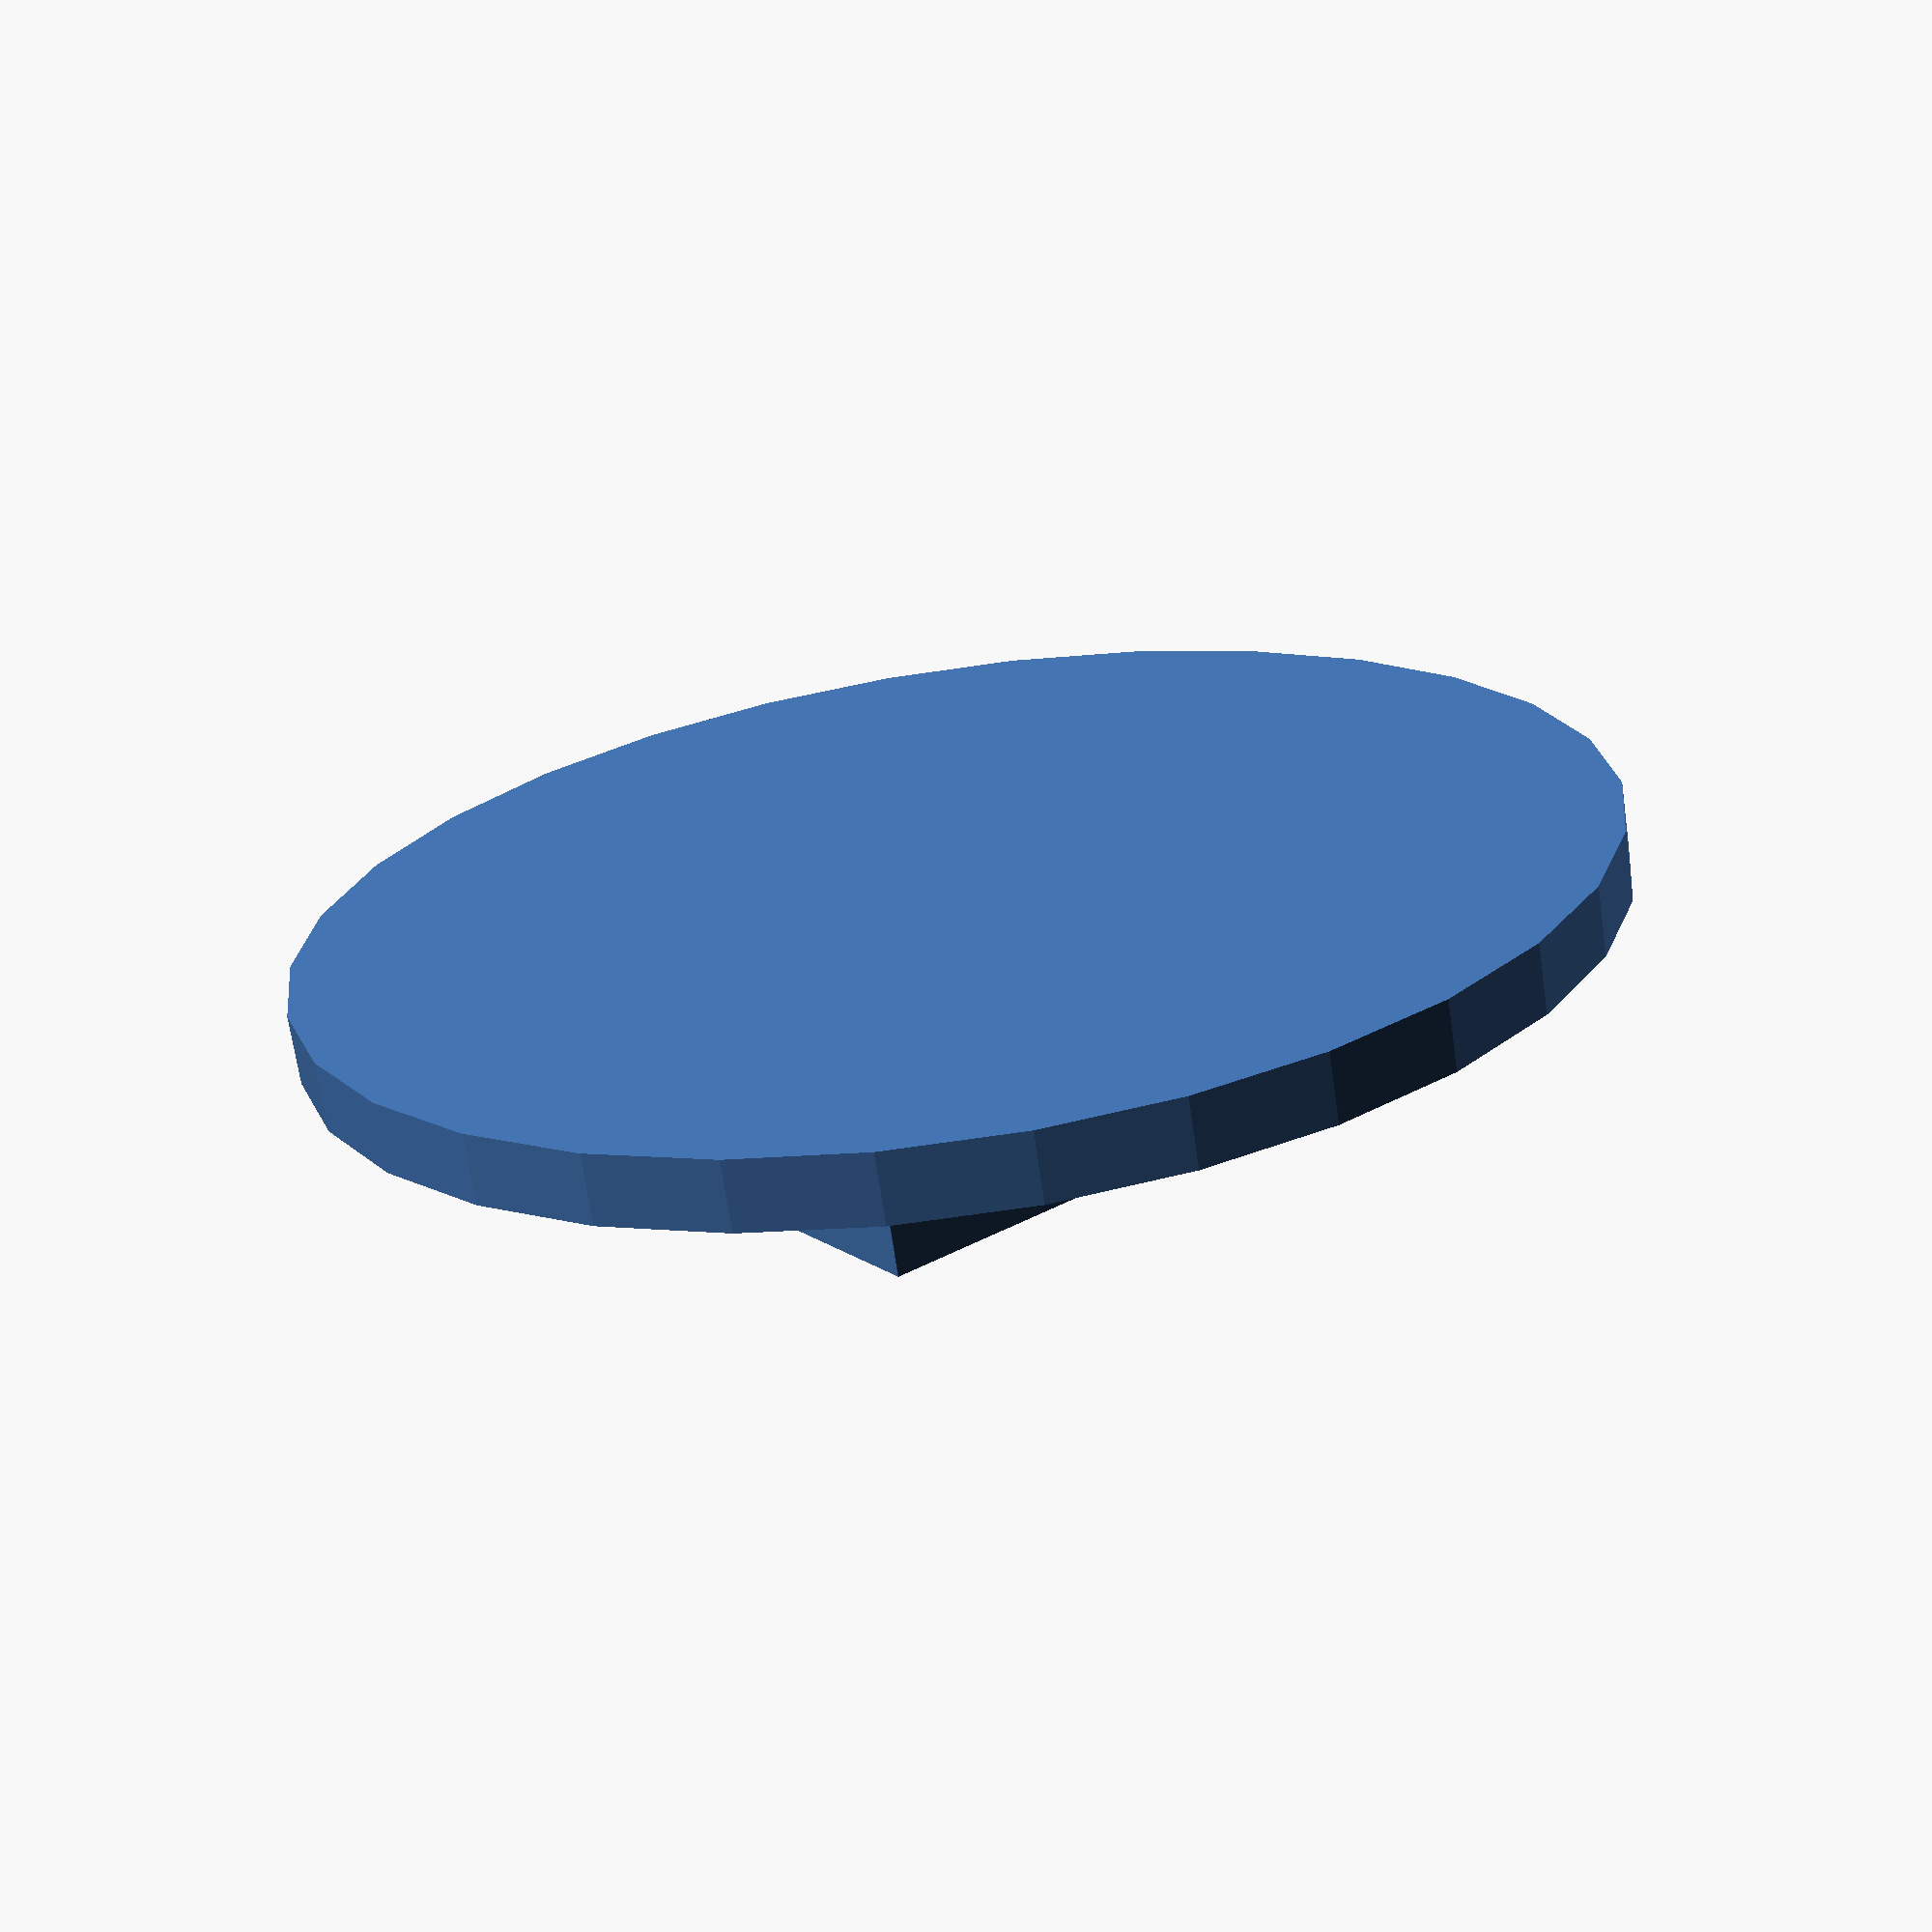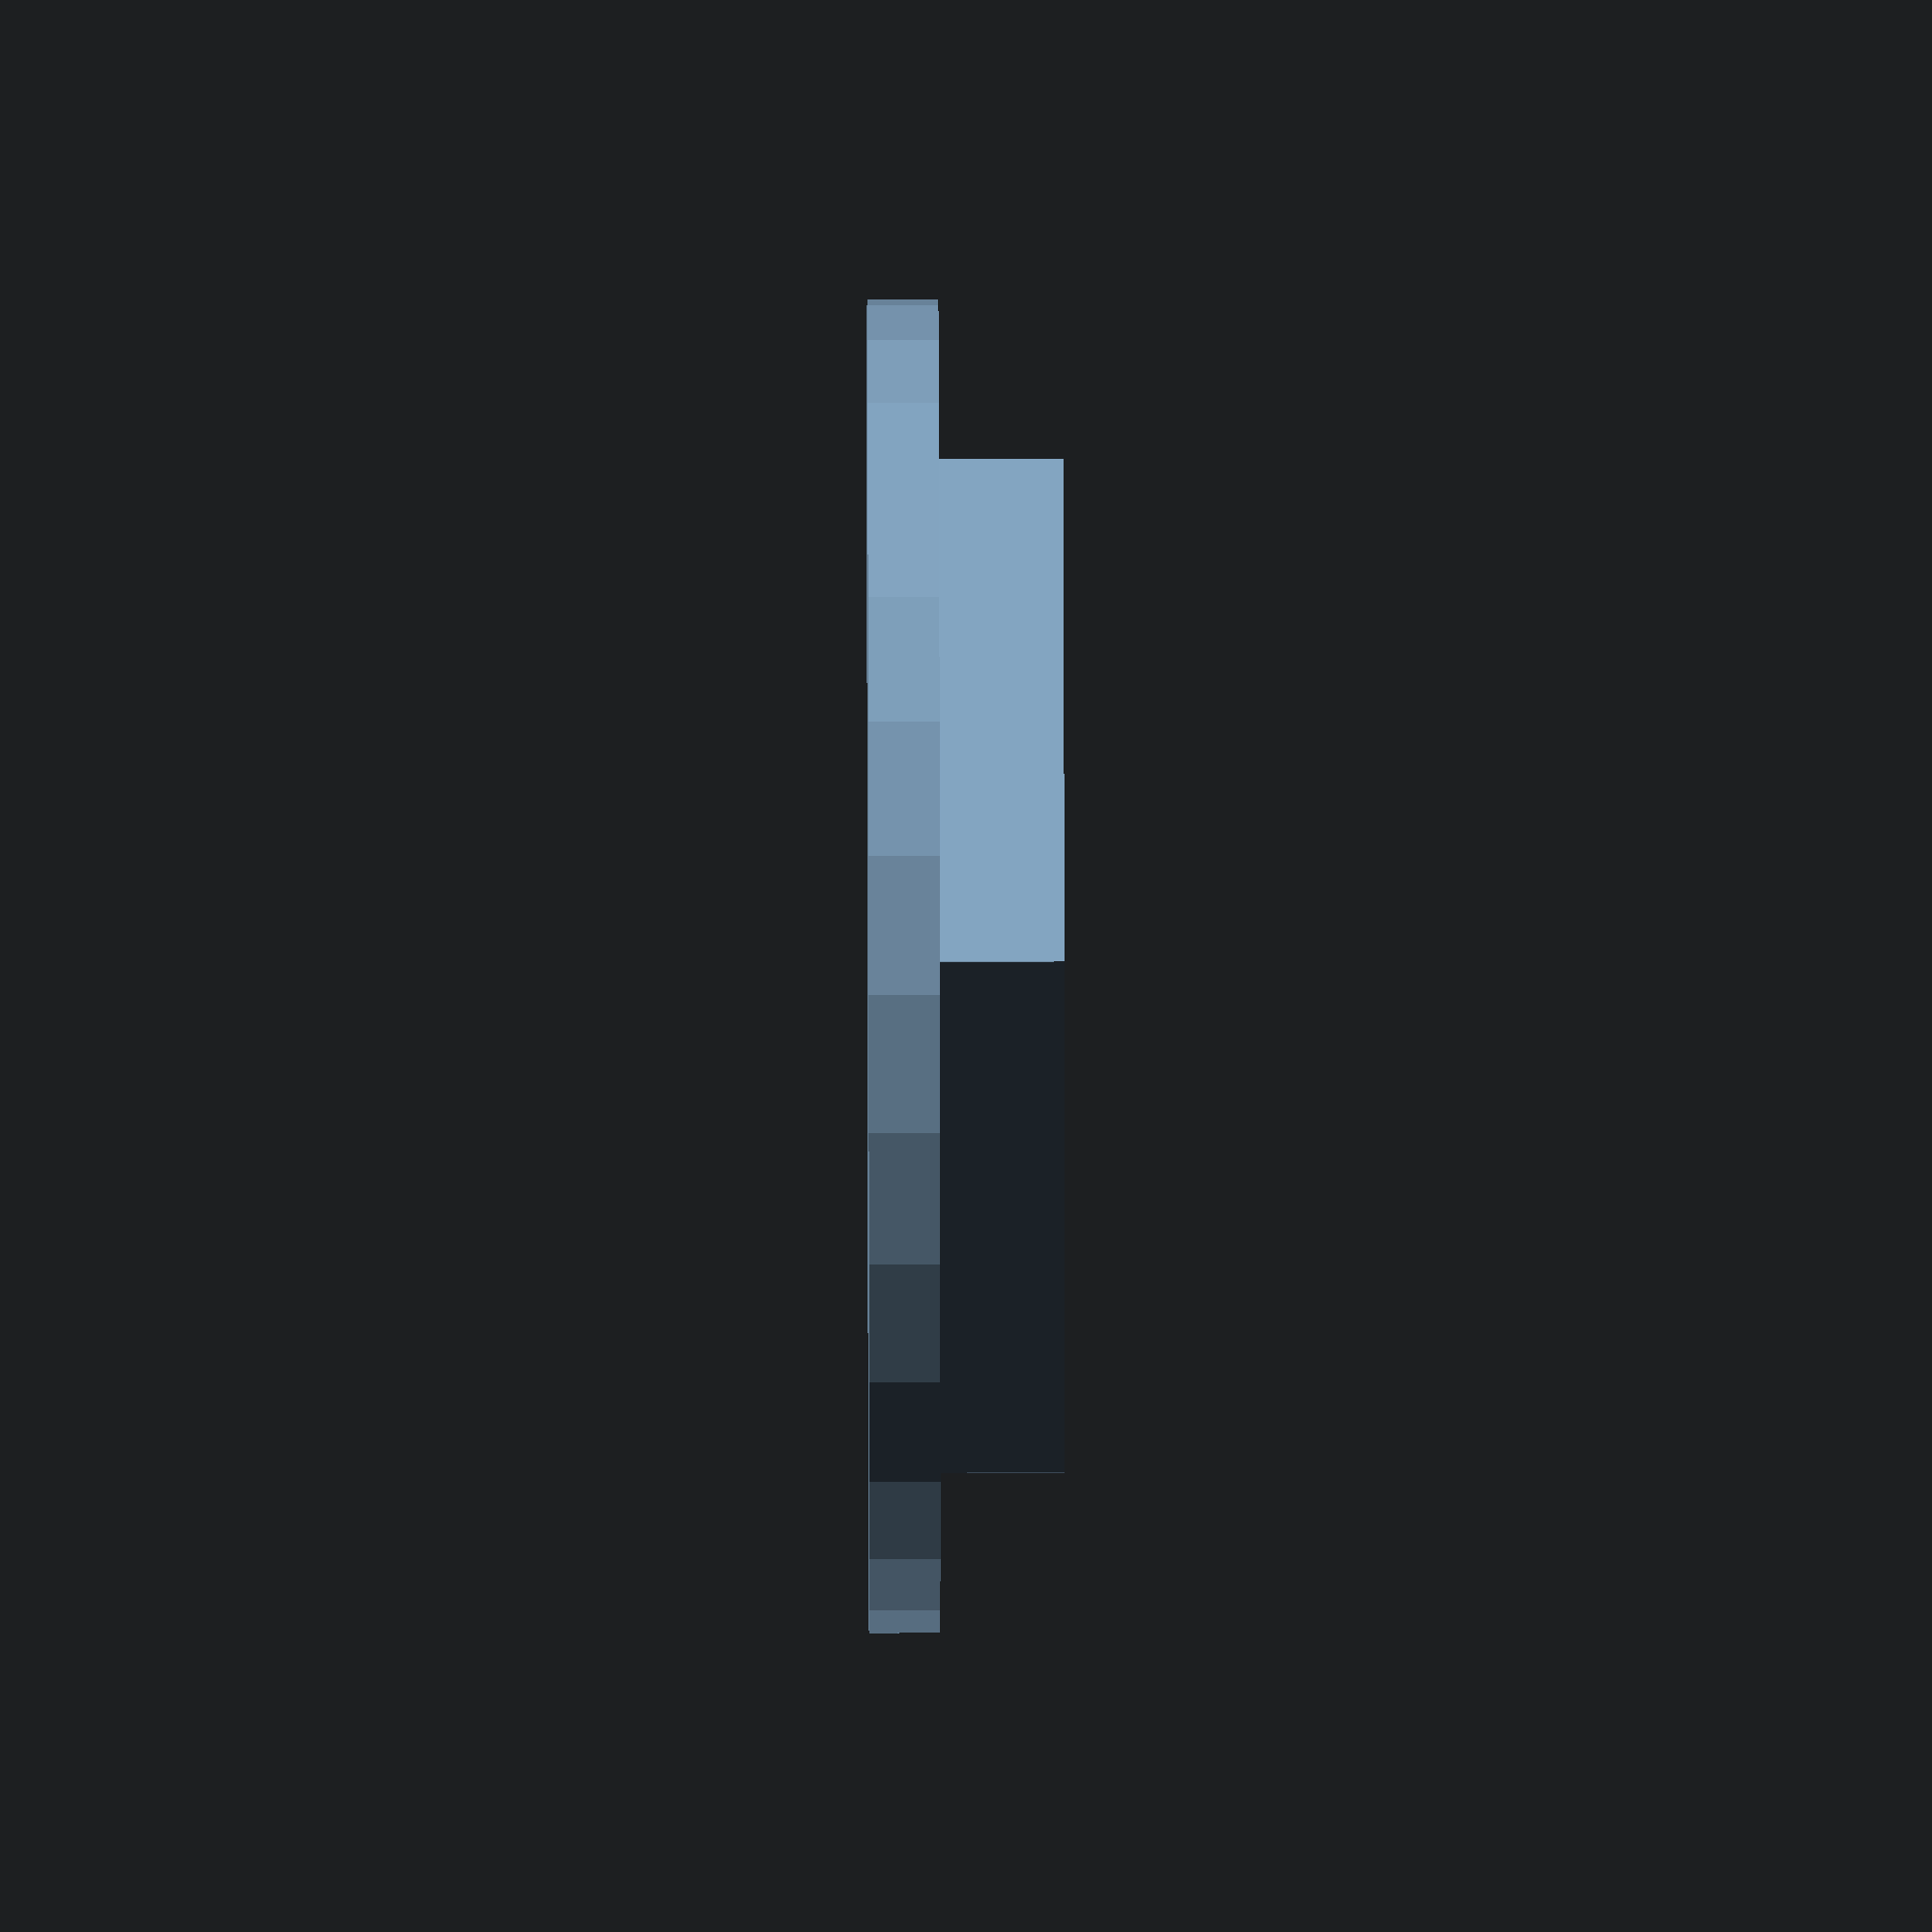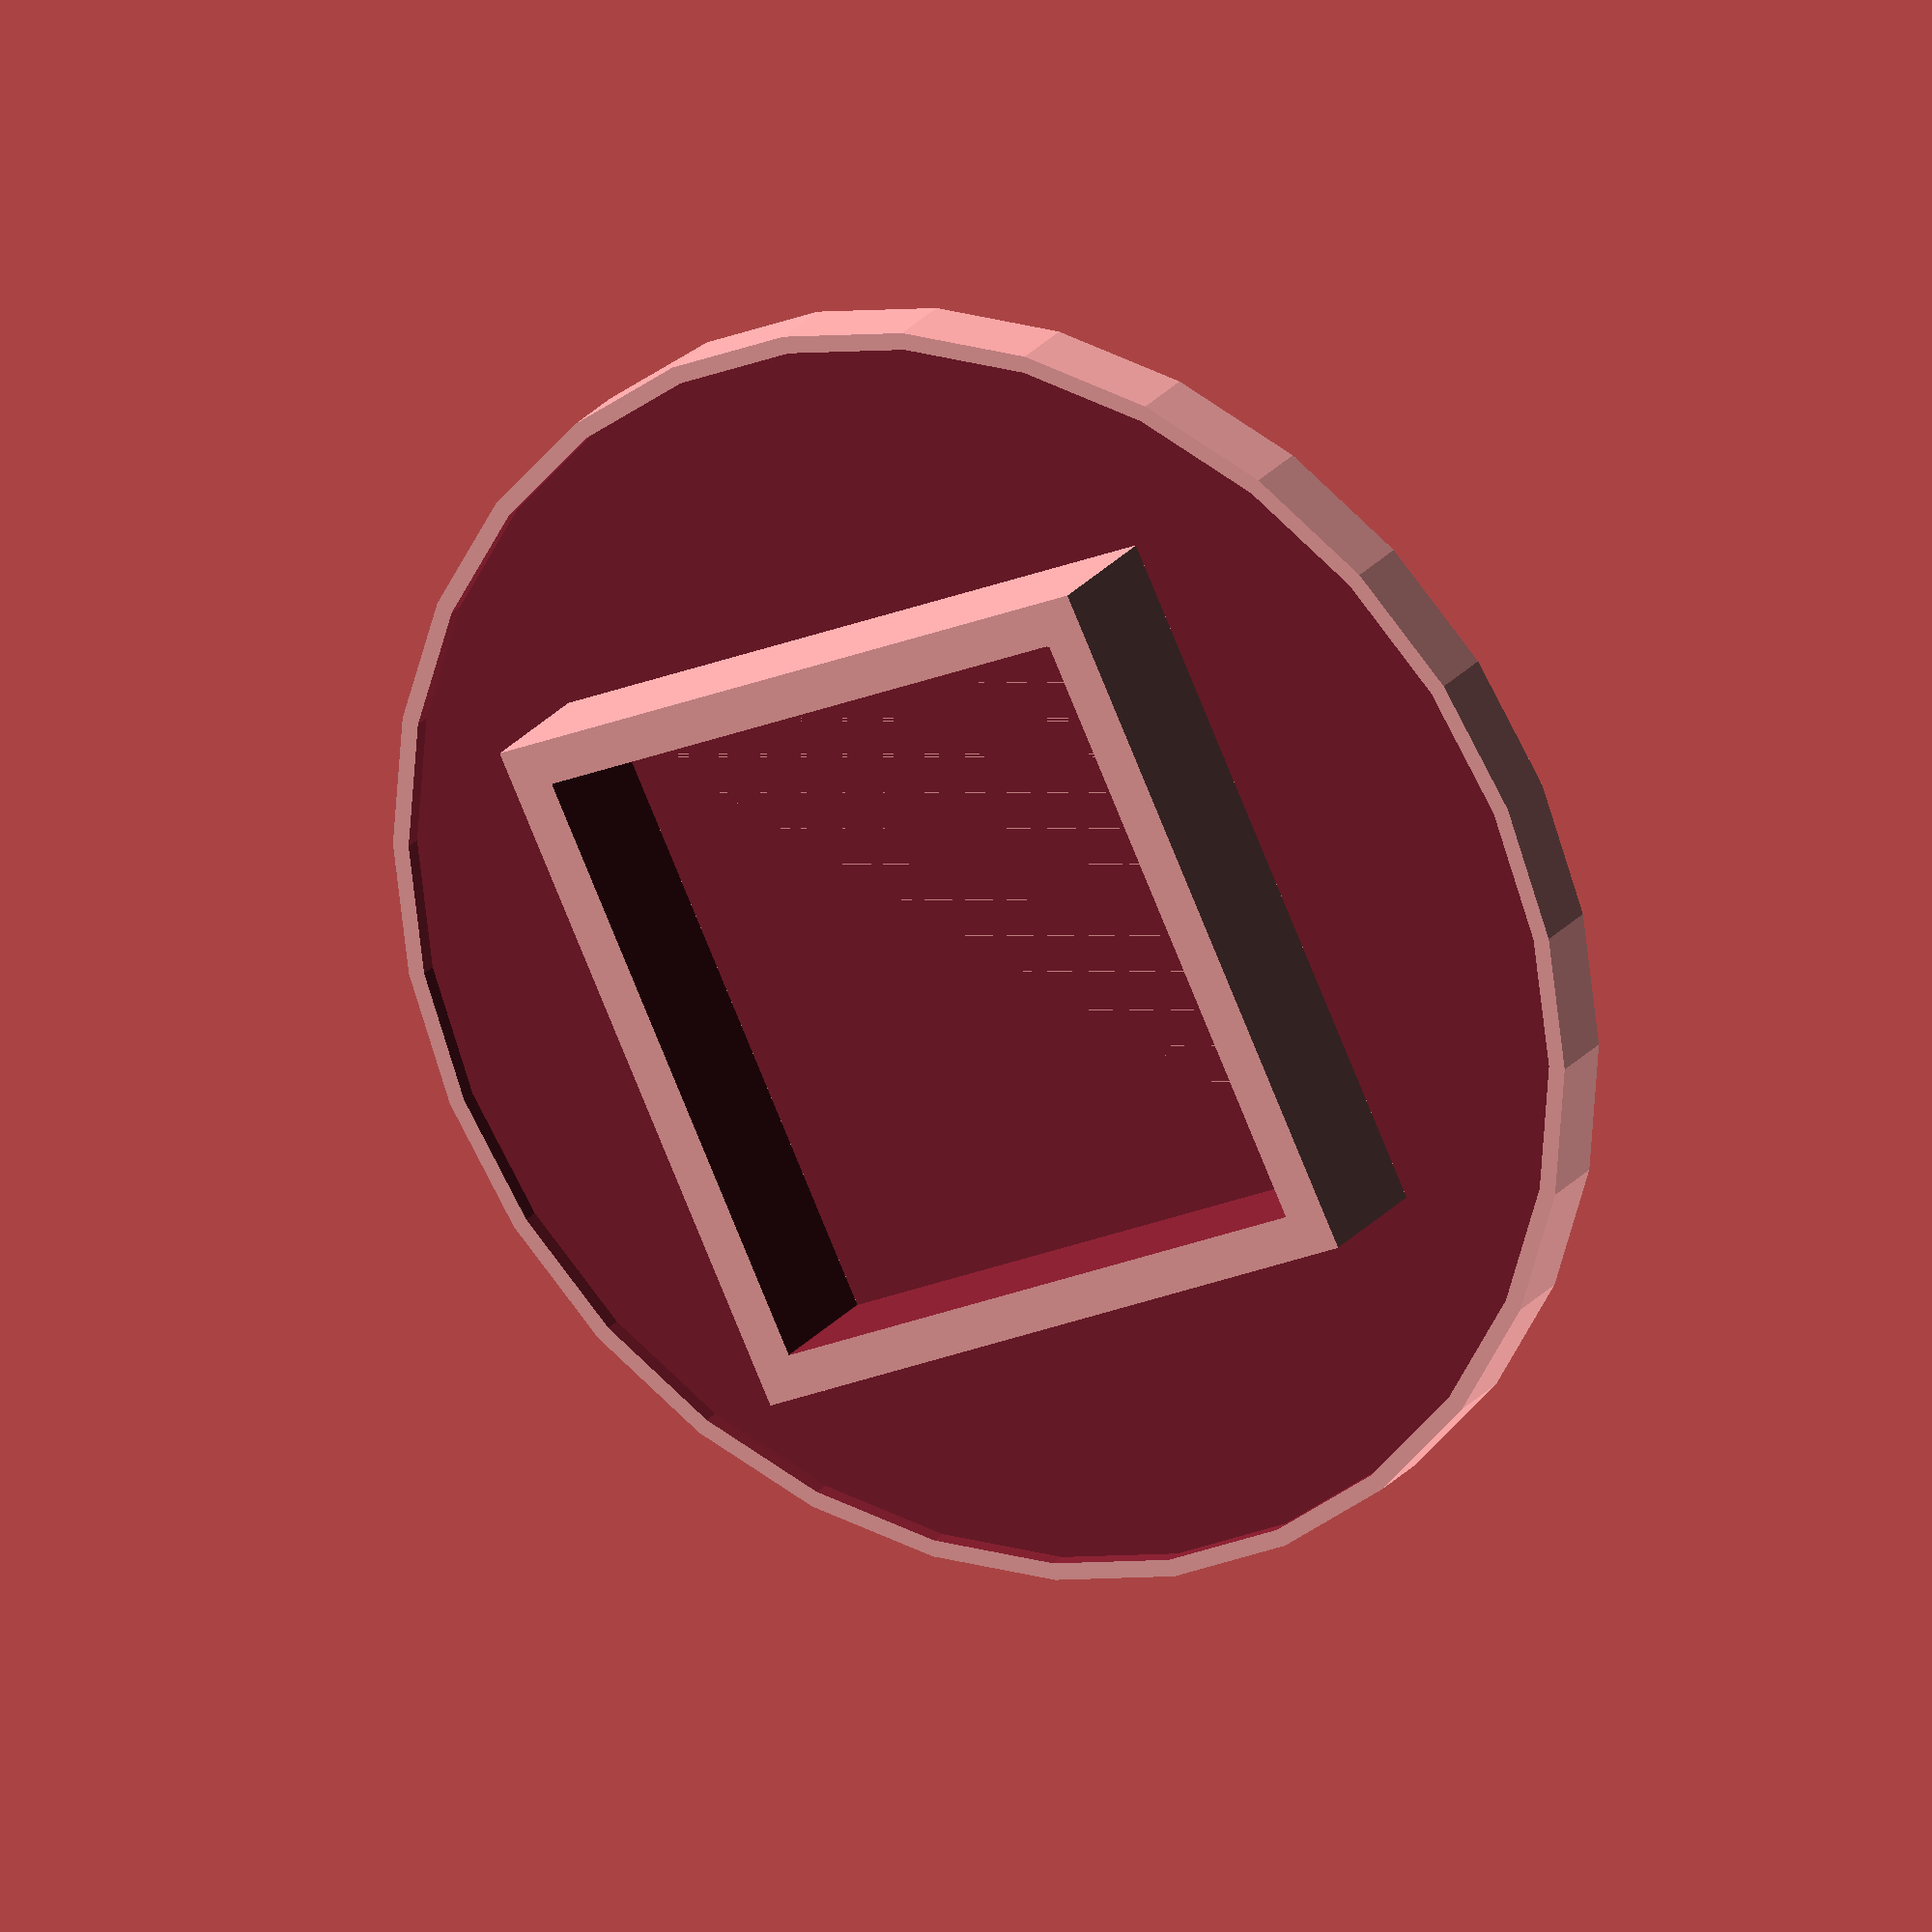
<openscad>
/**********************
globals
**********************/
e = 0.01;
t = 0.4*4;

/**********************
renders
**********************/
//ruler(6);
//he_template (4, 3);
pin_base();
//base(10,10,0.01,2,1.5);
//rcube([10,10,10], 2);

/**********************
modules
**********************/
module he_template (di1, di2) {
  /* a circular template for HE shots
    params di#: the outer and inner diameters
      di1 must be > di2!!!
  */
  r1 = di1*25.4/2;
  r2 = di2*25.4/2;

  difference () {
    cylinder(t, r=r1);
    
    translate([0,0,-e/2])
    cylinder(t+e, r=r2);
  }
}

module ruler (li) {
  /* a straight ruler for distance measuring
    param li: lenght in inches
  */
  l = li*25.4;
  w = 10;
  tickw = 1;
  d_ratio = .25;
  
  difference () {
    // main strip
    cube([w, l, t]);
    
    // halfway mark
    translate([-w/2, l/2, t*(1-d_ratio)+e])
    rotate([0,0,-90])
    cube([tickw, w*2, t*d_ratio]);
    
    //quarter marks
    if (li/4 == round(li/4)) {
      for (i=[l/4, l/4*3]) {
        translate([-w/2, i, t*(1-d_ratio)+e])
        rotate([0,0,-90])
        cube([tickw, w*1.25, t*t_ratio]);
      }
    }
    // inch marks
    for (i=[1:li-1]) {
      translate([-w/2, i*25.4, t*(1-d_ratio)+e])
      rotate([0,0,-90])
      cube([tickw, w*1, t*d_ratio]);
    }
  }
}

module pin_base () {
  /* a base to hold dice representing pin markers */
  d=30;
  wt = 2; // how thick are the walls around the dice?
  th = t*2; // how tall is the dice trough walls?
  de = th; // how deep is the dice trough?
  w=12+.1+2*wt; // how wide is the dice trough?
  
  
  union() {
    // start with the base
    round_base(d);
    
    // then add the cube
    translate([0,0,t*.75])
    base(w,w,e,th,wt,de);
  }
}

module round_base(d, thickness, wall_thickness, depth) {
  base(d, d, d/2, thickness, depth);
}

module base(w, l, r, thickness, wall_thickness, depth) {
  /* a base for units
    param w, l: the dimensions
    param r: the corner radius
  */
  t = thickness == undef ? t : thickness;
  wt = wall_thickness == undef ? t/2 : wall_thickness;
  d = depth == undef ? t*.25 : (depth > t ? t : depth);
  
  difference() {
    rcube([w, l, t], r, true);
    
    translate([0,0, (t-d)])
    rcube([w-wt, l-wt, 20*t], r, true);
  }
  
}

module rcube(size, r=undef, center=false) {
  /* a cube that has rounded sides around the z axis
    param size: a vector with the size
    param r: the radius of the corners. If excluded, a normal cube is returned
  */
  if (r == undef) {
    cube(size, center);
  }
  else {
    rf = (r>min(size.x/2, size.y/2)) ? min(size.x/2, size.y/2) : r;
    echo(size=size, rf=rf);
    trans = (center) ? [0,0,0] : [size.x/2, size.y/2, 0];
    
    translate(trans)
    hull () {
      translate([size.x/2-rf, size.y/2-rf, size.z/2])
      cylinder(h=size.z, r=rf, center=true);
      
      translate([-size.x/2+rf, size.y/2-rf, size.z/2])
      cylinder(size.z, r=rf, center=true);
      
      translate([size.x/2-rf, -size.y/2+rf, size.z/2])
      cylinder(size.z, r=rf, center=true);
      
      translate([-size.x/2+rf, -size.y/2+rf, size.z/2])
      cylinder(size.z, r=rf, center=true);
    }
  }
  
  
}

</openscad>
<views>
elev=68.6 azim=216.3 roll=188.3 proj=p view=solid
elev=125.8 azim=99.7 roll=270.1 proj=o view=wireframe
elev=156.3 azim=334.5 roll=151.3 proj=o view=solid
</views>
